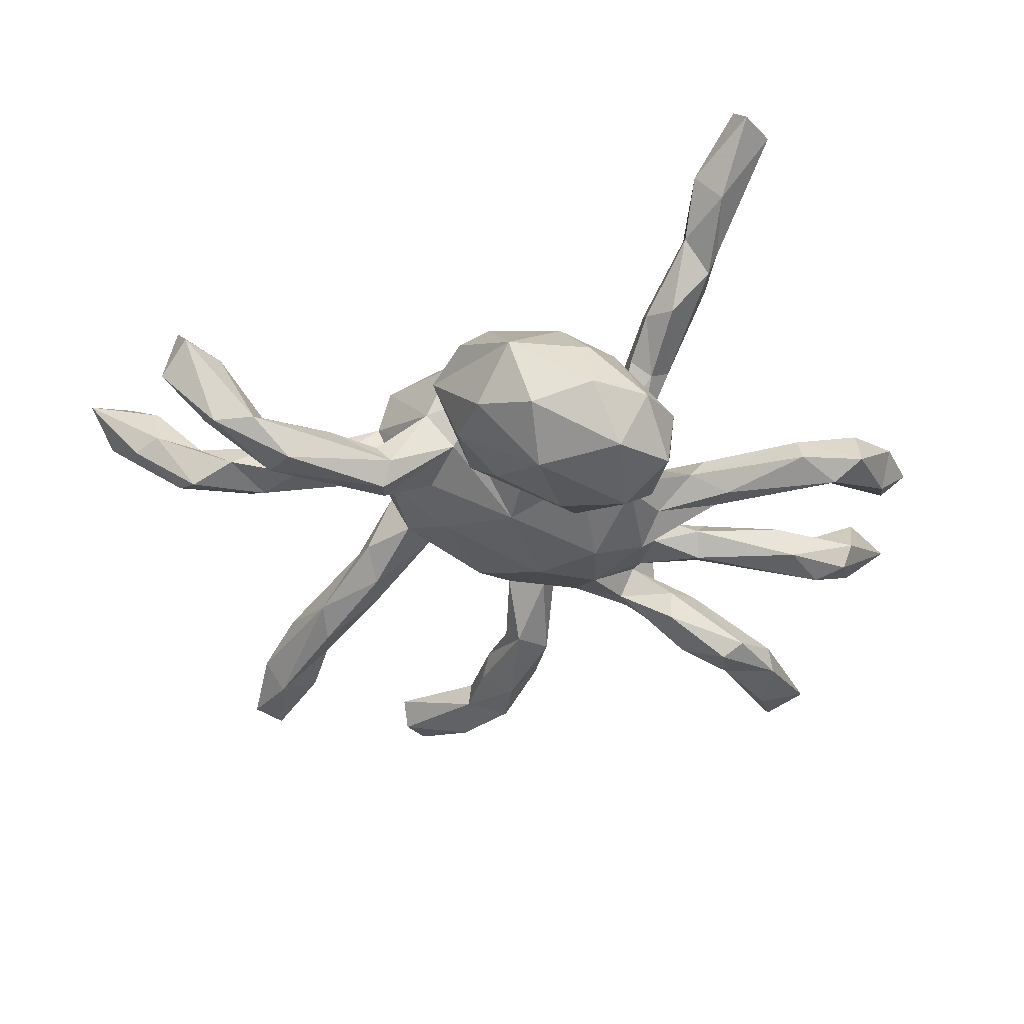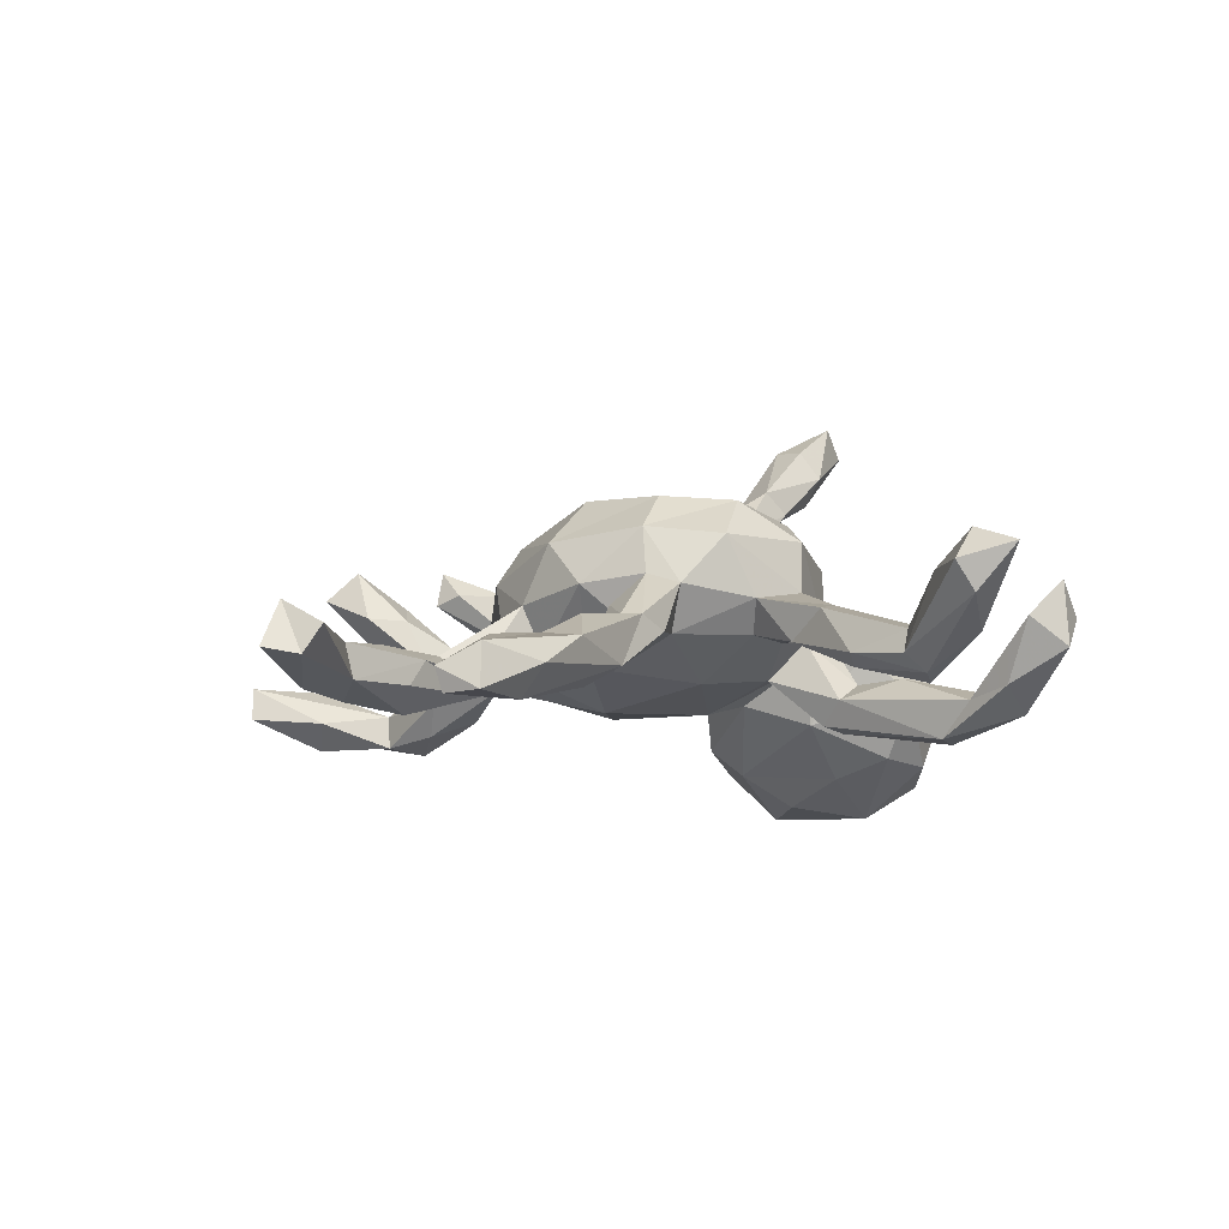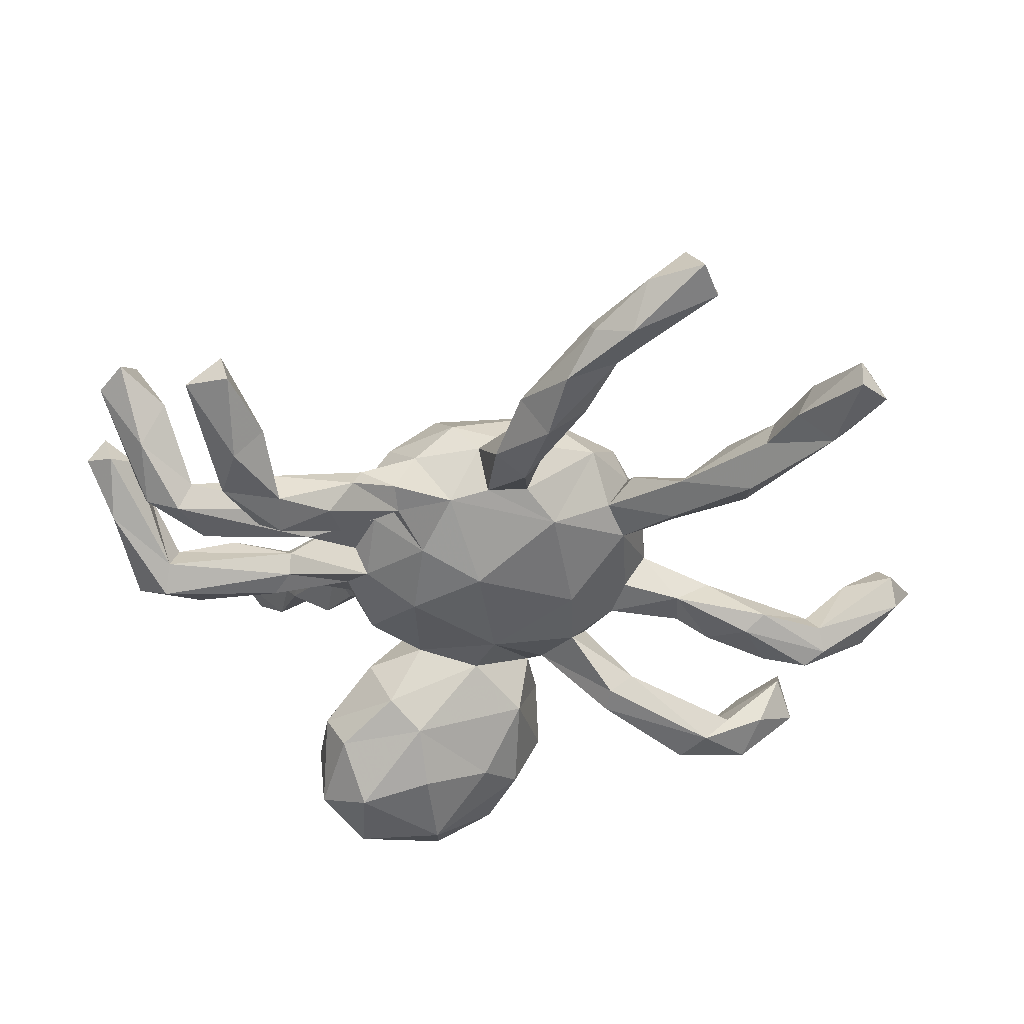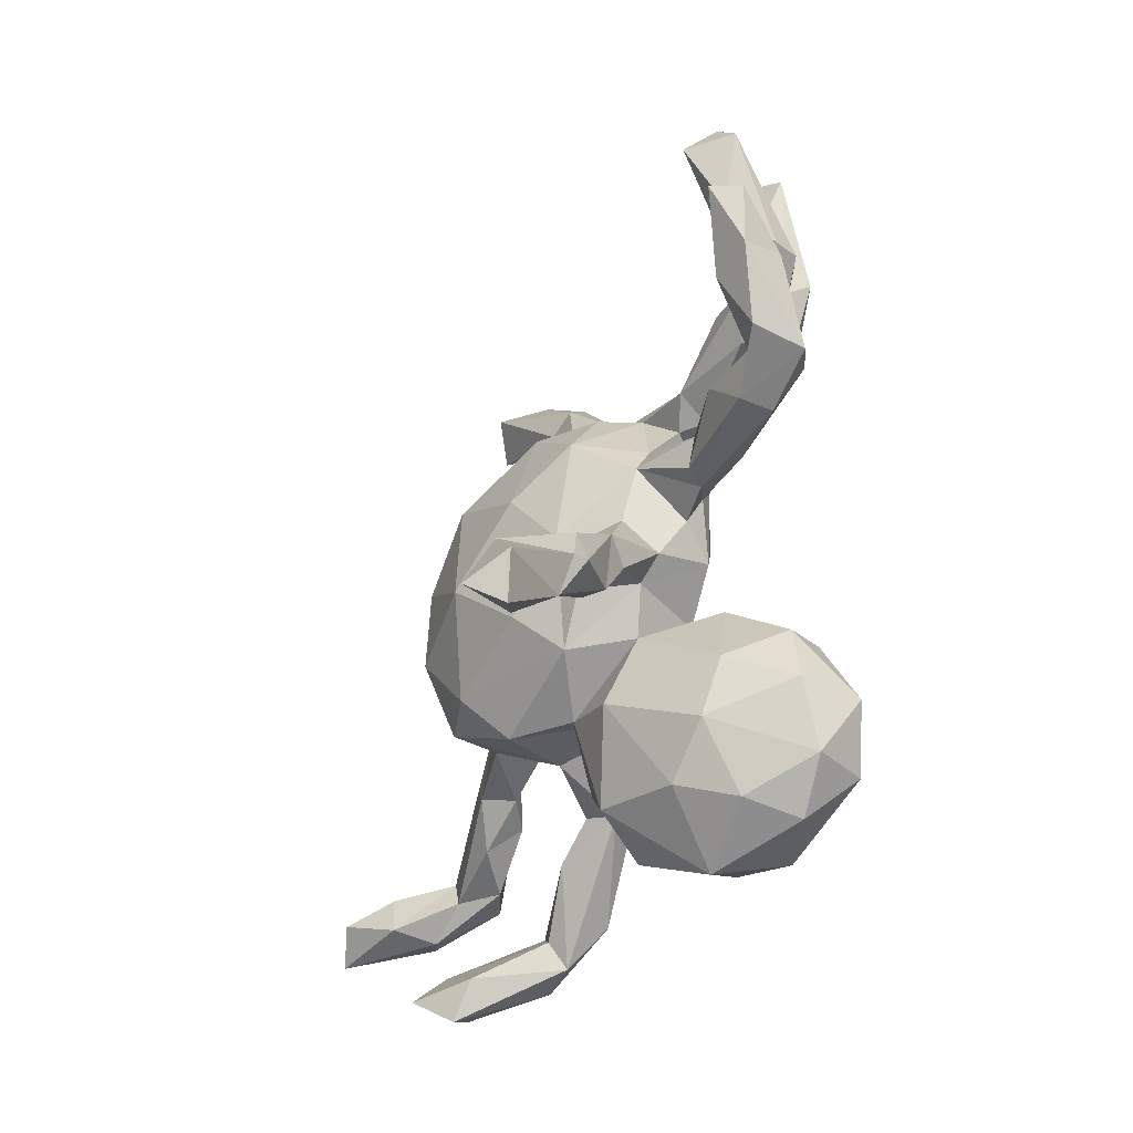
<metadata>
{"format":"obj","ext":"obj","renderer":"f3d","projection":"perspective","resolution":1024,"background":"white","views":[{"elev":-40.8,"azim":9.5,"up":"+Z"},{"elev":-0.8,"azim":-109.8,"up":"+Z"},{"elev":48.1,"azim":-178.7,"up":"+Y"},{"elev":-43.8,"azim":67.3,"up":"+Y"}]}
</metadata>
<code>
v 0.492 -0.5519 0.3693
v 0.5265 -0.4848 0.38
v 0.4684 -0.5175 0.4265
v 0.4571 -0.4047 0.375
v 0.4003 -0.4279 0.3744
v 0.4093 -0.3404 0.24
v 0.4312 -0.4516 0.272
v 0.3846 -0.462 0.3237
v 0.6986 0.09338 0.091
v 0.3902 -0.3239 0.21
v 0.7251 0.1851 0.1005
v 0.6974 0.1948 0.1448
v 0.6316 -0.001319 0.05173
v 0.6369 -0.02815 -0.02927
v 0.3779 -0.2643 0.2234
v 0.6203 0.08994 0.1005
v 0.6766 0.2131 0.08179
v 0.6748 0.1198 0.01904
v 0.6392 0.1804 0.103
v 0.3485 -0.3356 0.2939
v 0.3547 -0.378 0.253
v 0.3168 -0.2966 0.1512
v 0.5758 0.04051 -0.0212
v 0.5656 0.01952 0.0264
v 0.5277 -0.0523 -0.02892
v 0.2661 -0.2749 0.167
v 0.5203 -0.038 0.02205
v 0.5825 -0.002615 -0.05735
v 0.2731 -0.4513 -0.2061
v 0.2921 -0.1539 0.1297
v 0.462 0.03325 0.0409
v 0.3245 -0.2316 0.2385
v 0.2138 -0.39 -0.04506
v 0.2948 -0.3488 -0.2703
v 0.1817 -0.4942 -0.1199
v 0.6709 0.392 0.07795
v 0.04843 -0.541 -0.1306
v 0.3088 -0.3462 -0.1638
v 0.6133 0.2892 0.07337
v 0.3517 0.04246 -0.04246
v 0.6072 0.2424 -0.01432
v 0.6305 0.4413 0.08891
v 0.2573 -0.24 0.2019
v 0.2622 -0.1851 0.09666
v 0.1883 -0.5122 -0.2169
v 0.2688 -0.1543 0.1621
v 0.3512 0.06119 -0.007699
v 0.6165 0.3836 0.142
v 0.2902 -0.241 -0.1643
v 0.127 -0.4584 -0.034
v 0.5869 0.2533 -0.0591
v 0.08325 -0.5129 -0.2497
v 0.4907 0.1801 -0.07348
v 0.3804 -0.0008275 -0.05199
v 0.222 -0.4358 -0.2989
v 0.2528 -0.2225 -0.2305
v 0.5476 0.3075 0.05186
v 0.5292 0.2588 -0.07901
v 0.5926 0.3488 -0.01036
v 0.5566 0.38 0.05698
v 0.5086 0.2748 -0.03511
v 0.4395 0.2369 0.008543
v 0.2265 -0.2044 0.1231
v 0.3403 -0.01422 0.02006
v 0.4624 0.1622 -0.01934
v 0.2295 -0.05029 0.08354
v 0.5298 0.2247 0.0001587
v 0.2512 -0.2949 -0.06329
v 0.3597 0.03701 0.0176
v 0.08431 -0.2977 0.05512
v 0.3139 -0.01786 -0.01276
v 0.1764 -0.1014 0.1242
v 0.2438 -0.02516 -0.02043
v 0.2258 -0.09379 0.02081
v 0.2128 -0.2971 -0.3113
v 0.1864 -0.1285 0.03524
v -0.01583 -0.4787 -0.2083
v 0.1348 -0.1935 0.01835
v 0.3007 0.2131 -0.03367
v 0.1142 -0.1196 -0.08486
v 0.0793 -0.412 -0.3032
v 0.2518 0.04988 0.06763
v 0.3117 0.1333 -0.02775
v 0.202 -0.0608 -0.076
v 0.2443 0.03423 -0.05006
v -0.04919 -0.4762 -0.05836
v 0.3057 0.1704 -0.06334
v 0.1098 -0.1868 -0.2243
v -0.02067 -0.2539 0.05958
v 0.2091 -0.1612 -0.09551
v -0.0068 -0.4259 0.02203
v -0.11 -0.4084 -0.08048
v 0.04122 -0.1307 0.1892
v 0.1645 -0.1498 -0.1826
v 0.226 0.125 -0.04692
v 0.2038 0.09561 -0.08306
v 0.2529 0.09465 0.04398
v 0.1476 -0.04063 0.1603
v 0.2729 0.1393 0.000137
v 0.1841 0.138 0.1492
v 0.07493 -0.2011 0.1155
v 0.3218 0.175 0.01918
v -0.01163 -0.3123 -0.2269
v 0.2136 0.2061 0.03545
v 0.1173 0.0532 -0.123
v 0.09575 -0.2757 -0.281
v -0.04794 -0.02285 0.2541
v 0.4257 0.413 -0.1769
v -0.1142 -0.2391 0.1307
v 0.4217 0.3867 -0.1405
v -0.06684 -0.3856 -0.1897
v 0.009332 -0.1479 -0.0988
v 0.3731 0.3218 -0.1686
v 0.4261 0.4937 -0.08015
v 0.2826 0.3158 -0.04585
v 0.1681 0.229 0.09567
v -0.04965 -0.2417 0.04584
v 0.08222 0.07699 0.2115
v 0.244 0.2542 -0.07824
v 0.4766 0.5969 -0.1092
v 0.1891 0.1963 -0.04076
v 0.2059 0.3242 -0.04522
v -0.1375 -0.1654 0.2056
v -0.1031 -0.3244 -0.006572
v -0.0733 -0.236 -0.1306
v -0.08723 -0.2195 -0.02161
v 0.3315 0.3973 -0.1765
v 0.3333 0.3322 -0.1907
v 0.1711 0.2325 -0.02392
v 0.2382 0.2646 -0.129
v 0.3491 0.3942 -0.1216
v 0.4198 0.6228 -0.07137
v 0.1006 0.1715 -0.0913
v 0.252 0.3434 -0.154
v 0.4033 0.6292 -0.1248
v 0.3538 0.5139 -0.1317
v 0.3975 0.5058 -0.1825
v 0.08694 0.2306 0.1692
v 0.1423 0.2558 -0.07189
v 0.2156 0.3487 -0.09244
v -0.114 -0.1943 -0.034
v -0.1613 -0.2242 0.0248
v -0.02621 -0.06572 -0.1125
v 0.1477 0.3035 -0.05775
v 0.118 0.2758 0.03596
v -0.2502 -0.2411 -0.05967
v -0.1712 -0.1148 -0.05294
v 0.05306 0.2855 0.106
v -0.1963 -0.1725 0.01061
v -0.05408 0.1618 0.245
v -0.2377 -0.2206 -0.1397
v 1.359e-05 0.1095 -0.1083
v -0.2538 -0.1401 0.1736
v -0.2203 -0.2457 -0.09875
v -0.2134 -0.04353 0.2428
v -0.1784 0.08073 0.2495
v 0.004301 0.2932 0.04638
v 0.0515 0.2515 -0.04162
v -0.3269 -0.2846 -0.048
v -0.2767 -0.13 0.09051
v -0.4374 -0.4059 -0.1039
v -0.01397 0.2565 -0.02009
v -0.2856 -0.1921 -0.08257
v -0.1043 0.2452 0.173
v -0.168 0.001641 -0.05782
v -0.245 -0.1816 -0.1265
v -0.08314 0.2482 -0.007532
v -0.5086 -0.4158 0.03785
v -0.3844 -0.3451 -0.1544
v -0.2453 -0.1092 0.009322
v -0.5601 -0.4713 0.04723
v -0.2417 0.1324 0.197
v -0.4343 -0.3635 -0.06895
v -0.431 -0.3028 -0.1431
v -0.2685 -0.04774 0.02238
v -0.3042 -0.03771 0.08141
v -0.3674 -0.07135 0.01109
v -0.3703 -0.1398 0.01746
v -0.296 0.0105 0.1846
v -0.07831 0.2816 0.07053
v -0.1329 0.1854 -0.03046
v -0.07083 0.422 -0.01165
v -0.2021 0.226 0.1045
v -0.5849 -0.3726 0.0527
v -0.5931 -0.4286 0.109
v -0.03046 0.4 -0.06852
v -0.2976 0.08911 0.1051
v -0.5443 -0.3582 -0.0554
v -0.2606 0.09056 0.02389
v -0.4698 -0.1815 0.03039
v -0.5103 -0.4087 -0.1041
v -0.4769 -0.3282 -0.07983
v -0.2675 0.1365 0.1207
v -0.2311 0.1557 0.03916
v -0.4281 -0.1512 -0.01729
v -0.6124 -0.4285 0.003252
v -0.274 0.1998 0.06905
v -0.4274 -0.09462 0.06473
v -0.08076 0.3532 -0.07773
v -0.3539 0.138 0.02689
v -0.11 0.3719 -0.04516
v -0.4983 -0.1189 -0.02808
v -0.5396 -0.2079 -0.02167
v -0.1443 0.534 0.006469
v -0.07209 0.5117 -0.04555
v -0.5321 -0.09556 -0.005201
v -0.3829 0.1858 0.05463
v -0.399 -0.1316 0.06862
v -0.6152 -0.1897 -0.05136
v -0.3723 0.2175 0.05426
v -0.1194 0.492 -0.1058
v -0.6183 -0.15 0.03094
v -0.1824 0.4996 -0.05762
v -0.6073 -0.196 0.02872
v -0.1627 0.4685 -0.01784
v -0.65 -0.1661 -0.03548
v -0.3455 0.1936 -0.01875
v -0.6845 -0.2331 0.03945
v -0.4403 0.3045 0.0536
v -0.64 -0.1328 -0.005282
v -0.1488 0.5985 -0.08361
v -0.6956 -0.2169 0.1151
v -0.2313 0.6026 -0.04717
v -0.1923 0.6686 -0.03805
v -0.7305 -0.214 0.02501
v -0.8349 -0.2196 0.1561
v -0.6977 -0.1537 0.1158
v -0.4733 0.3117 -0.05667
v -0.7712 -0.1774 0.1771
v -0.7976 -0.1685 0.08095
v -0.7888 -0.1399 0.1297
v -0.1847 0.6459 -0.003572
v -0.56 0.344 0.02045
v -0.3554 0.2659 -0.0003191
v -0.512 0.39 0.02419
v -0.4706 0.25 -0.02487
v -0.277 0.7434 0.002521
v -0.3394 0.7398 0.07496
v -0.4956 0.3934 -0.02547
v -0.2545 0.6873 -0.06068
v -0.2284 0.6155 0.01145
v -0.3934 0.6876 0.03892
v -0.5416 0.4802 -0.04083
v -0.6022 0.4516 -0.07202
v -0.3911 0.7197 -0.007553
v -0.3669 0.7777 0.003661
v -0.5701 0.4872 0.02228
v -0.6347 0.4241 -0.01896
v -0.6381 0.5766 -0.06176
v -0.6826 0.5353 -0.05495
v -0.6382 0.5882 -0.02256
v -0.6619 0.5274 0.01283
f 3 1 2
f 3 5 8
f 57 48 60
f 60 42 59
f 12 11 17
f 164 180 183
f 247 239 243
f 235 239 247
f 243 251 247
f 252 247 251
f 251 243 249
f 251 249 250
f 252 251 250
f 93 98 107
f 98 118 107
f 98 100 118
f 233 219 235
f 233 235 252
f 248 233 252
f 235 247 252
f 250 248 252
f 172 183 193
f 187 172 193
f 123 107 155
f 155 107 156
f 155 156 172
f 179 155 172
f 179 172 187
f 3 2 4
f 3 4 5
f 36 59 42
f 60 48 42
f 36 48 39
f 71 73 85
f 96 105 133
f 85 84 96
f 85 54 71
f 54 85 40
f 25 71 54
f 25 27 71
f 40 28 54
f 23 28 40
f 25 54 28
f 14 25 28
f 14 27 25
f 168 184 185
f 230 216 225
f 220 216 230
f 216 209 225
f 209 218 225
f 222 214 212
f 218 214 222
f 203 214 218
f 206 216 220
f 212 206 220
f 206 202 216
f 202 209 216
f 190 214 203
f 203 209 202
f 195 203 202
f 195 190 203
f 178 190 195
f 177 195 202
f 146 149 163
f 203 218 209
f 189 176 187
f 175 176 189
f 21 26 22
f 10 7 21
f 6 7 10
f 7 8 21
f 189 187 200
f 165 175 189
f 26 43 63
f 26 63 44
f 22 26 44
f 10 21 22
f 228 217 236
f 217 228 234
f 217 200 236
f 194 217 234
f 189 200 217
f 194 189 217
f 189 194 181
f 101 72 98
f 76 63 72
f 63 43 72
f 30 22 44
f 10 22 30
f 15 10 30
f 66 30 74
f 181 165 189
f 76 72 101
f 30 44 74
f 66 74 73
f 94 49 56
f 38 34 49
f 16 12 19
f 204 205 232
f 224 240 237
f 237 240 246
f 240 245 246
f 215 204 241
f 204 232 241
f 223 241 242
f 223 242 245
f 138 148 164
f 118 138 150
f 150 138 164
f 107 118 150
f 156 150 164
f 172 164 183
f 107 150 156
f 156 164 172
f 48 36 42
f 241 232 238
f 237 232 224
f 238 232 237
f 237 246 238
f 241 238 242
f 242 238 245
f 238 246 245
f 169 191 174
f 169 161 191
f 37 86 92
f 77 92 111
f 77 37 92
f 37 35 50
f 103 111 125
f 45 35 37
f 29 35 45
f 75 106 88
f 29 34 38
f 56 75 88
f 56 34 75
f 56 49 34
f 52 77 81
f 52 37 77
f 45 37 52
f 81 111 103
f 81 77 111
f 55 45 52
f 106 81 103
f 81 55 52
f 55 29 45
f 34 29 55
f 75 81 106
f 55 81 75
f 34 55 75
f 68 38 49
f 90 49 94
f 188 191 196
f 191 171 196
f 161 171 191
f 161 168 171
f 173 168 161
f 192 174 188
f 174 191 188
f 173 159 192
f 161 159 173
f 151 174 166
f 151 169 174
f 154 161 169
f 154 159 161
f 86 37 91
f 151 154 169
f 125 111 92
f 50 91 37
f 50 35 33
f 35 29 33
f 88 103 125
f 88 106 103
f 33 38 68
f 29 38 33
f 94 56 88
f 176 179 187
f 194 197 193
f 207 210 219
f 187 193 207
f 200 187 207
f 193 210 207
f 236 200 207
f 207 219 233
f 236 207 233
f 2 1 7
f 2 7 6
f 4 2 6
f 5 4 20
f 21 8 20
f 8 5 20
f 21 20 43
f 21 43 26
f 93 107 123
f 1 3 8
f 7 1 8
f 123 155 153
f 153 155 179
f 160 153 179
f 110 120 114
f 132 114 120
f 132 120 135
f 120 137 135
f 136 132 135
f 36 51 59
f 131 114 132
f 131 132 136
f 39 41 36
f 36 41 51
f 18 28 23
f 18 14 28
f 127 134 140
f 128 130 134
f 113 119 130
f 113 115 119
f 113 110 115
f 58 87 79
f 58 53 87
f 51 53 58
f 41 65 53
f 51 41 53
f 127 128 134
f 108 128 127
f 108 113 128
f 108 110 113
f 137 108 127
f 226 222 229
f 230 226 231
f 225 226 230
f 225 218 226
f 218 222 226
f 220 230 231
f 227 220 231
f 227 212 220
f 222 212 227
f 208 212 214
f 208 198 212
f 190 208 214
f 113 130 128
f 20 32 43
f 15 6 10
f 20 15 32
f 4 15 20
f 4 6 15
f 244 248 250
f 236 248 244
f 236 233 248
f 244 228 236
f 239 228 244
f 234 228 239
f 219 234 235
f 219 210 234
f 197 234 210
f 193 197 210
f 197 194 234
f 98 72 66
f 46 66 72
f 43 32 46
f 32 30 46
f 32 15 30
f 249 244 250
f 243 244 249
f 239 244 243
f 235 234 239
f 142 149 146
f 181 194 183
f 183 167 181
f 180 167 183
f 98 82 100
f 66 82 98
f 101 98 93
f 43 46 72
f 154 142 146
f 141 142 154
f 124 117 126
f 41 39 67
f 67 57 61
f 201 182 215
f 39 48 57
f 57 60 61
f 60 59 61
f 9 11 12
f 9 12 16
f 11 18 17
f 12 17 19
f 19 17 23
f 67 39 57
f 232 205 224
f 205 221 224
f 211 223 221
f 224 221 240
f 240 221 223
f 240 223 245
f 182 186 205
f 182 204 215
f 182 205 204
f 213 215 223
f 215 241 223
f 211 213 223
f 116 148 138
f 148 116 145
f 148 145 157
f 148 157 180
f 157 186 182
f 180 157 182
f 138 100 116
f 164 148 180
f 118 100 138
f 89 117 124
f 91 89 124
f 70 89 91
f 50 70 91
f 147 166 163
f 165 147 170
f 163 149 147
f 147 141 166
f 143 141 147
f 143 126 141
f 126 117 141
f 143 147 165
f 112 126 143
f 70 68 78
f 143 165 152
f 112 143 80
f 80 90 94
f 84 76 80
f 76 78 80
f 78 90 80
f 68 90 78
f 105 143 152
f 80 143 105
f 105 84 80
f 68 49 90
f 9 16 13
f 14 9 13
f 122 131 140
f 122 115 131
f 61 58 79
f 67 61 62
f 41 67 65
f 17 18 23
f 9 14 18
f 11 9 18
f 110 131 115
f 110 114 131
f 59 58 61
f 59 51 58
f 137 127 136
f 131 136 127
f 137 136 135
f 120 108 137
f 120 110 108
f 226 229 231
f 229 227 231
f 222 227 229
f 208 176 198
f 160 176 208
f 160 179 176
f 153 109 123
f 109 101 123
f 101 93 123
f 131 127 140
f 196 185 184
f 147 149 170
f 117 142 141
f 73 84 85
f 96 84 105
f 133 105 152
f 73 74 84
f 152 165 181
f 44 63 76
f 74 44 76
f 84 74 76
f 78 76 101
f 70 78 89
f 78 101 89
f 89 101 109
f 89 109 117
f 175 170 177
f 165 170 175
f 176 175 177
f 117 109 142
f 142 109 153
f 142 153 160
f 142 160 149
f 149 160 170
f 178 160 208
f 170 160 178
f 170 178 177
f 176 177 198
f 178 195 177
f 177 202 206
f 178 208 190
f 177 206 198
f 198 206 212
f 171 185 196
f 171 168 185
f 188 196 184
f 184 192 188
f 173 192 184
f 168 173 184
f 192 163 174
f 159 163 192
f 146 159 154
f 92 91 124
f 86 91 92
f 159 146 163
f 92 124 125
f 166 141 151
f 141 154 151
f 124 126 125
f 50 33 70
f 68 70 33
f 112 125 126
f 112 88 125
f 80 94 112
f 94 88 112
f 163 166 174
f 46 30 66
f 162 158 181
f 158 152 181
f 158 133 152
f 66 73 82
f 71 82 73
f 71 64 82
f 139 133 158
f 121 133 129
f 121 96 133
f 87 95 121
f 97 95 99
f 97 96 95
f 83 99 95
f 96 40 85
f 47 96 97
f 69 47 97
f 47 40 96
f 64 69 82
f 31 47 69
f 31 69 64
f 27 31 64
f 71 27 64
f 139 158 144
f 139 129 133
f 119 129 139
f 130 119 139
f 79 87 121
f 83 95 87
f 53 83 87
f 83 65 102
f 23 40 47
f 24 23 47
f 31 24 47
f 27 24 31
f 27 13 24
f 14 13 27
f 140 139 144
f 134 139 140
f 134 130 139
f 65 83 53
f 95 96 121
f 83 102 99
f 82 69 97
f 162 181 167
f 62 61 79
f 16 19 23
f 24 16 23
f 102 65 67
f 102 67 62
f 62 79 102
f 122 140 144
f 183 194 193
f 205 211 221
f 24 13 16
f 99 102 104
f 104 102 79
f 79 121 104
f 104 121 129
f 119 115 129
f 129 115 122
f 104 129 122
f 145 104 122
f 116 104 145
f 145 122 144
f 186 199 211
f 205 186 211
f 199 215 213
f 211 199 213
f 97 104 100
f 104 97 99
f 100 104 116
f 145 158 157
f 145 144 158
f 157 158 162
f 157 162 186
f 162 167 199
f 162 199 186
f 199 167 201
f 167 180 201
f 201 180 182
f 201 215 199
f 100 82 97

</code>
